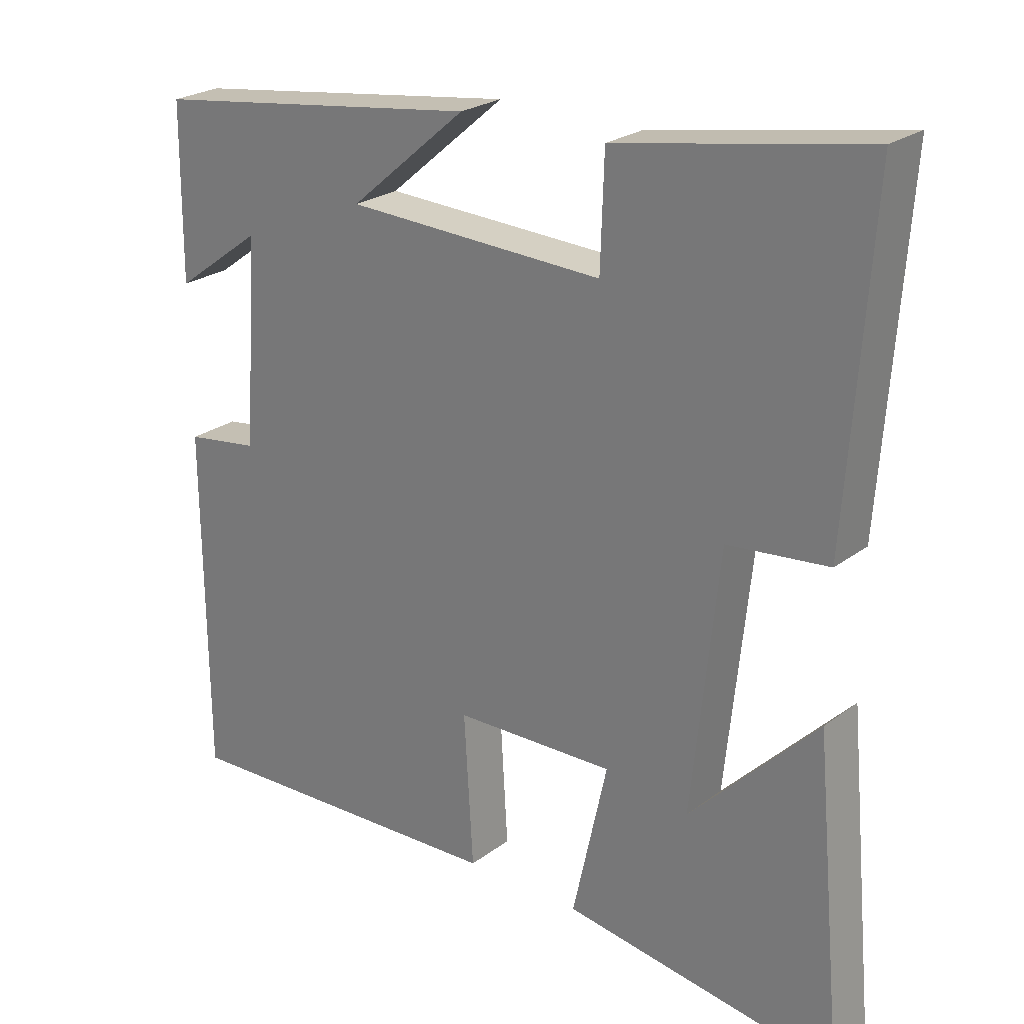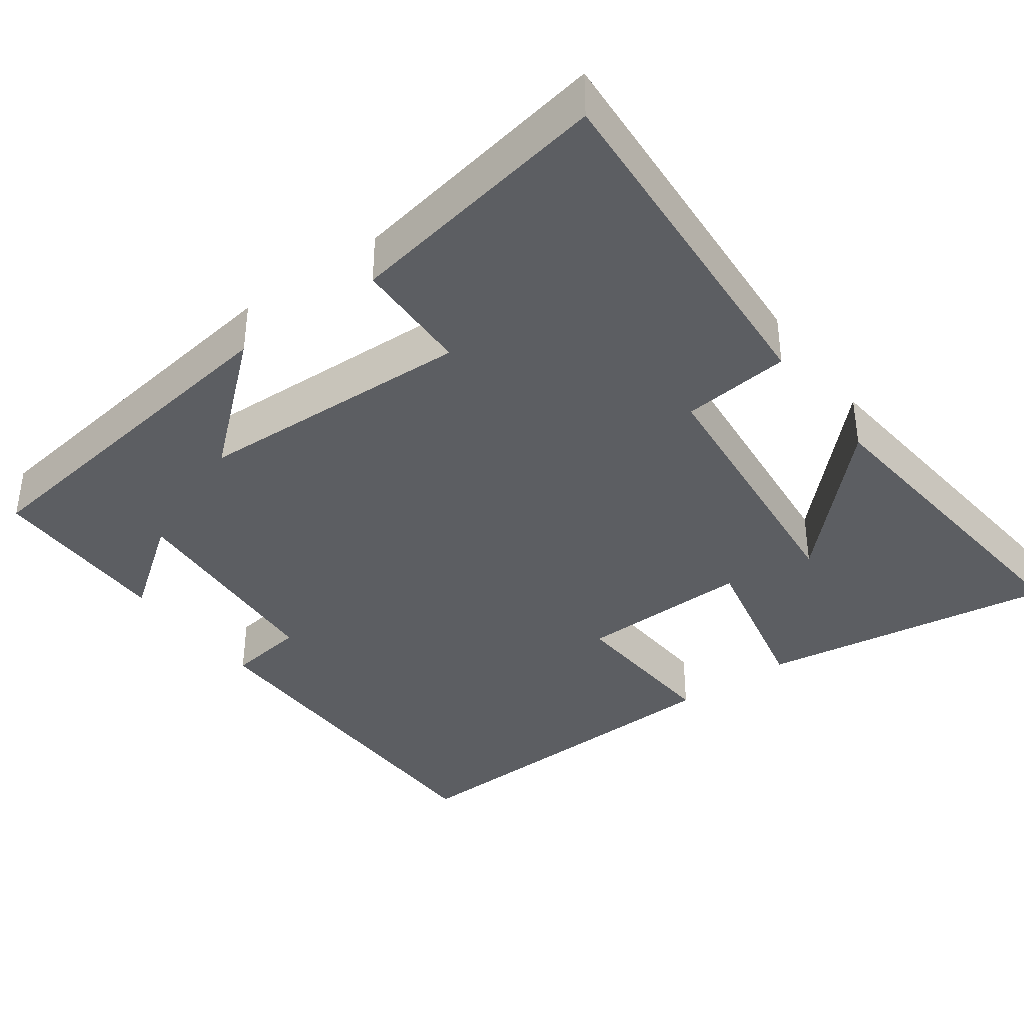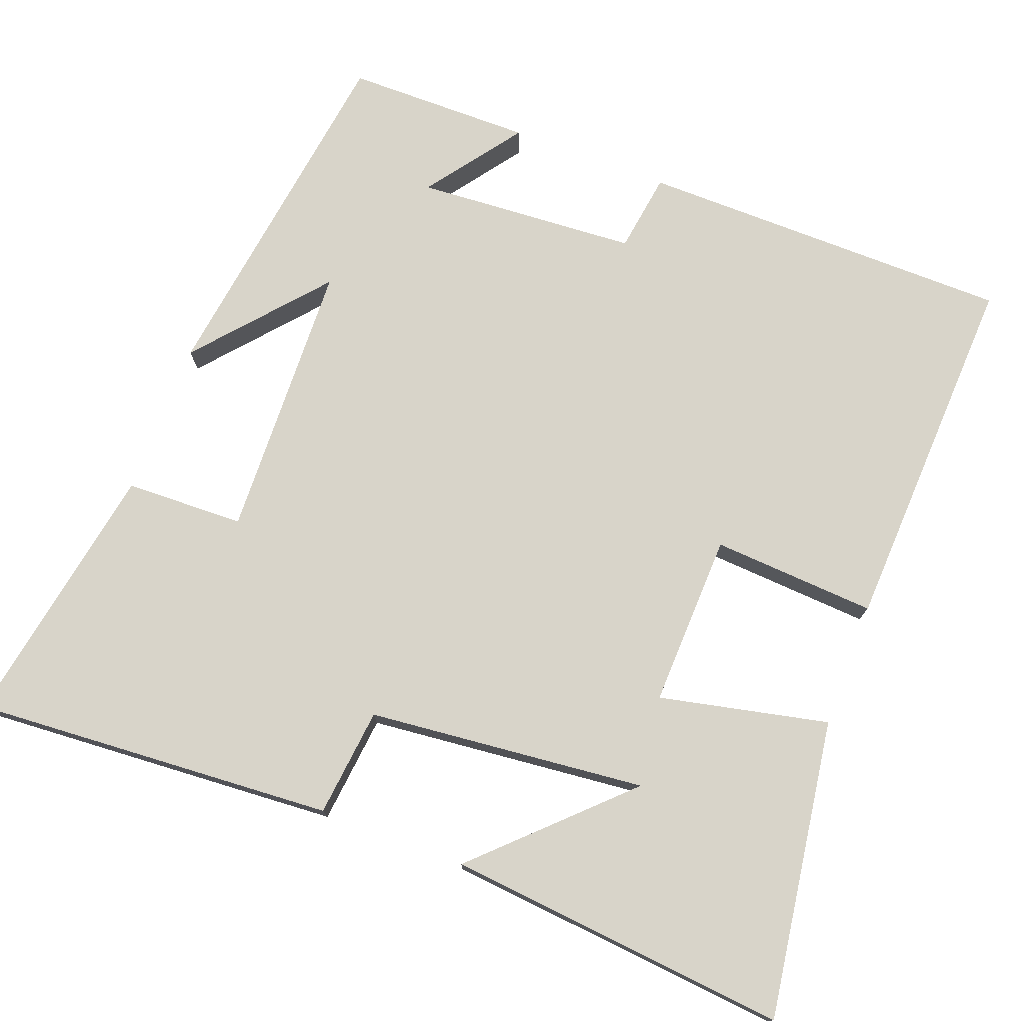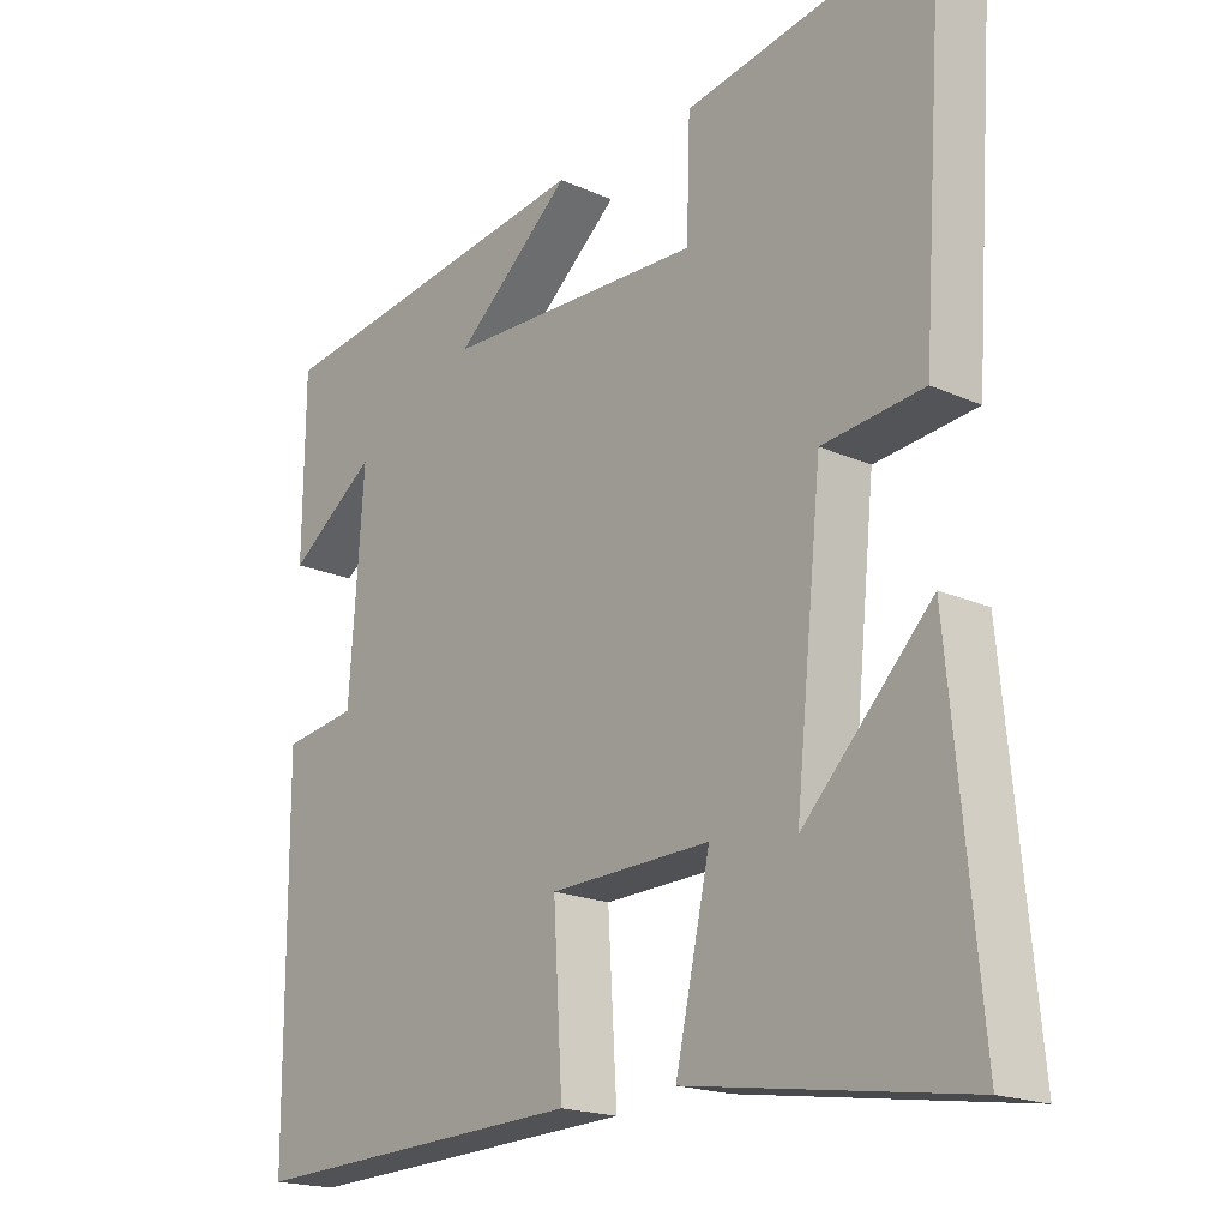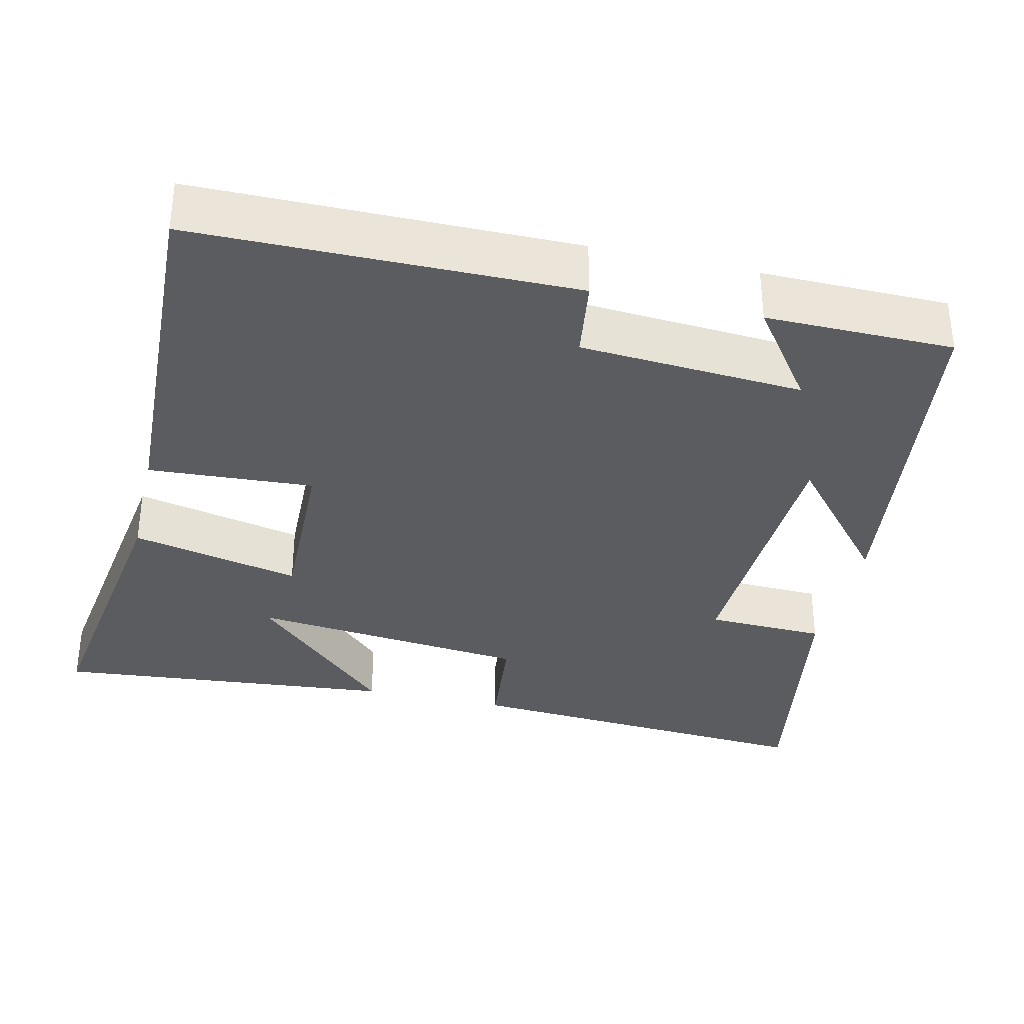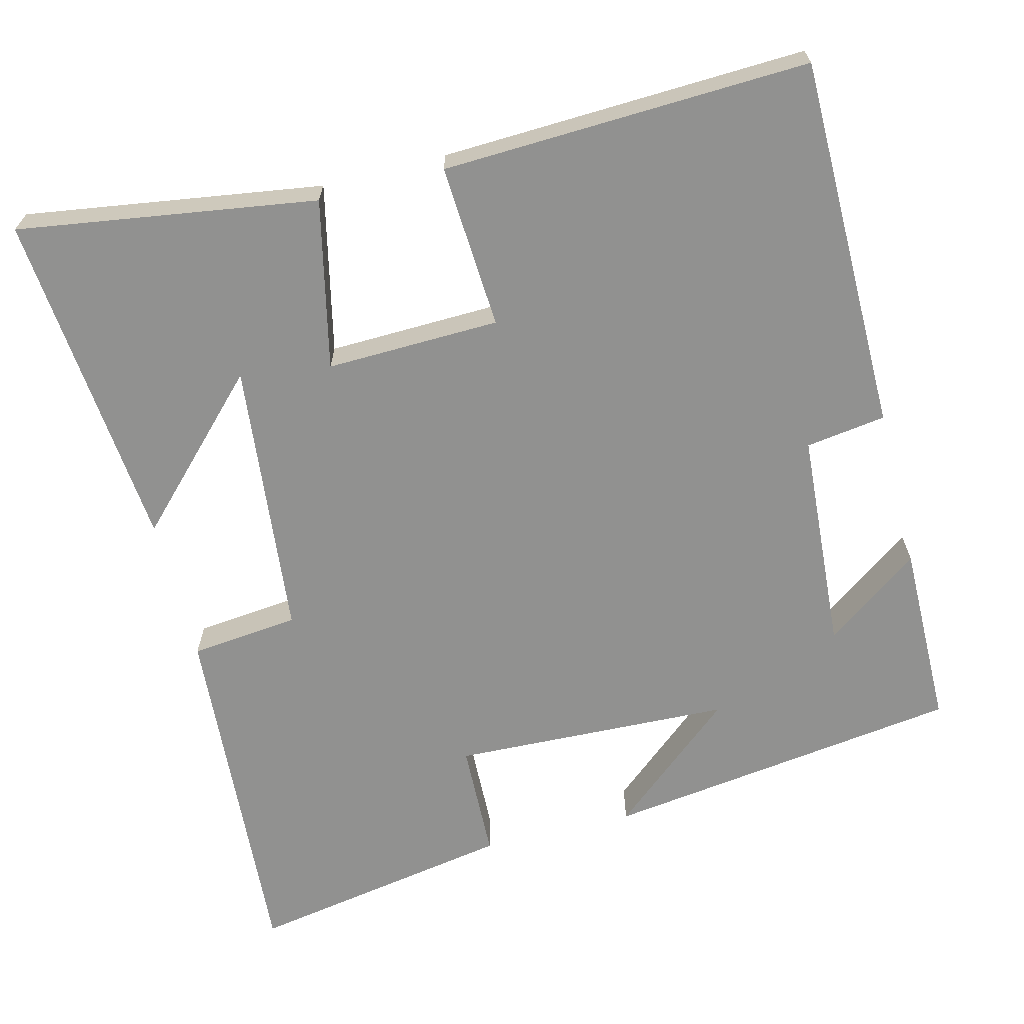
<metadata>
{"format":"obj","ext":"obj","renderer":"f3d","projection":"perspective","resolution":1024,"background":"white","views":[{"elev":24.4,"azim":39.5,"up":"+Z"},{"elev":-37.8,"azim":36.3,"up":"+Y"},{"elev":75.4,"azim":110.9,"up":"+Y"},{"elev":-19.0,"azim":49.6,"up":"+Z"},{"elev":-34.3,"azim":-103.1,"up":"+Y"},{"elev":-65.9,"azim":-165.8,"up":"+Y"}]}
</metadata>
<code>
v 0.533 0.07 0.562
v 0.5 0.07 0.086
v 0.357 0.07 0.071
v 0.319 0.07 -0.295
v 0.5 0.07 -0.11
v 0.542 0.07 -0.559
v 0.15 0.07 -0.5
v 0.199 0.07 -0.278
v -0.029 0.07 -0.284
v -0.016 0.07 -0.5
v -0.497 0.07 -0.519
v -0.5 0.07 -0.026
v -0.395 0.07 -0.011
v -0.375 0.07 0.281
v -0.5 0.07 0.19
v -0.498 0.07 0.435
v -0.025 0.07 0.5
v -0.192 0.07 0.358
v 0.176 0.07 0.344
v 0.181 0.07 0.5
v 0.533 0 0.562
v 0.5 0 0.086
v 0.357 0 0.071
v 0.319 0 -0.295
v 0.5 0 -0.11
v 0.542 0 -0.559
v 0.15 0 -0.5
v 0.199 0 -0.278
v -0.029 0 -0.284
v -0.016 0 -0.5
v -0.497 0 -0.519
v -0.5 0 -0.026
v -0.395 0 -0.011
v -0.375 0 0.281
v -0.5 0 0.19
v -0.498 0 0.435
v -0.025 0 0.5
v -0.192 0 0.358
v 0.176 0 0.344
v 0.181 0 0.5
f 19 20 1 2
f 18 19 2 3
f 16 17 18
f 16 18 3 4
f 14 15 16
f 14 16 4
f 13 14 4
f 12 13 4
f 9 10 11 12
f 8 9 12
f 8 12 4
f 7 8 4
f 4 5 6 7
f 22 21 40 39
f 23 22 39 38
f 38 37 36
f 24 23 38 36
f 36 35 34
f 24 36 34
f 24 34 33
f 24 33 32
f 32 31 30 29
f 32 29 28
f 24 32 28
f 24 28 27
f 27 26 25 24
f 1 21 22 2
f 2 22 23 3
f 3 23 24 4
f 4 24 25 5
f 5 25 26 6
f 6 26 27 7
f 7 27 28 8
f 8 28 29 9
f 9 29 30 10
f 10 30 31 11
f 11 31 32 12
f 12 32 33 13
f 13 33 34 14
f 14 34 35 15
f 15 35 36 16
f 16 36 37 17
f 17 37 38 18
f 18 38 39 19
f 19 39 40 20
f 20 40 21 1

</code>
